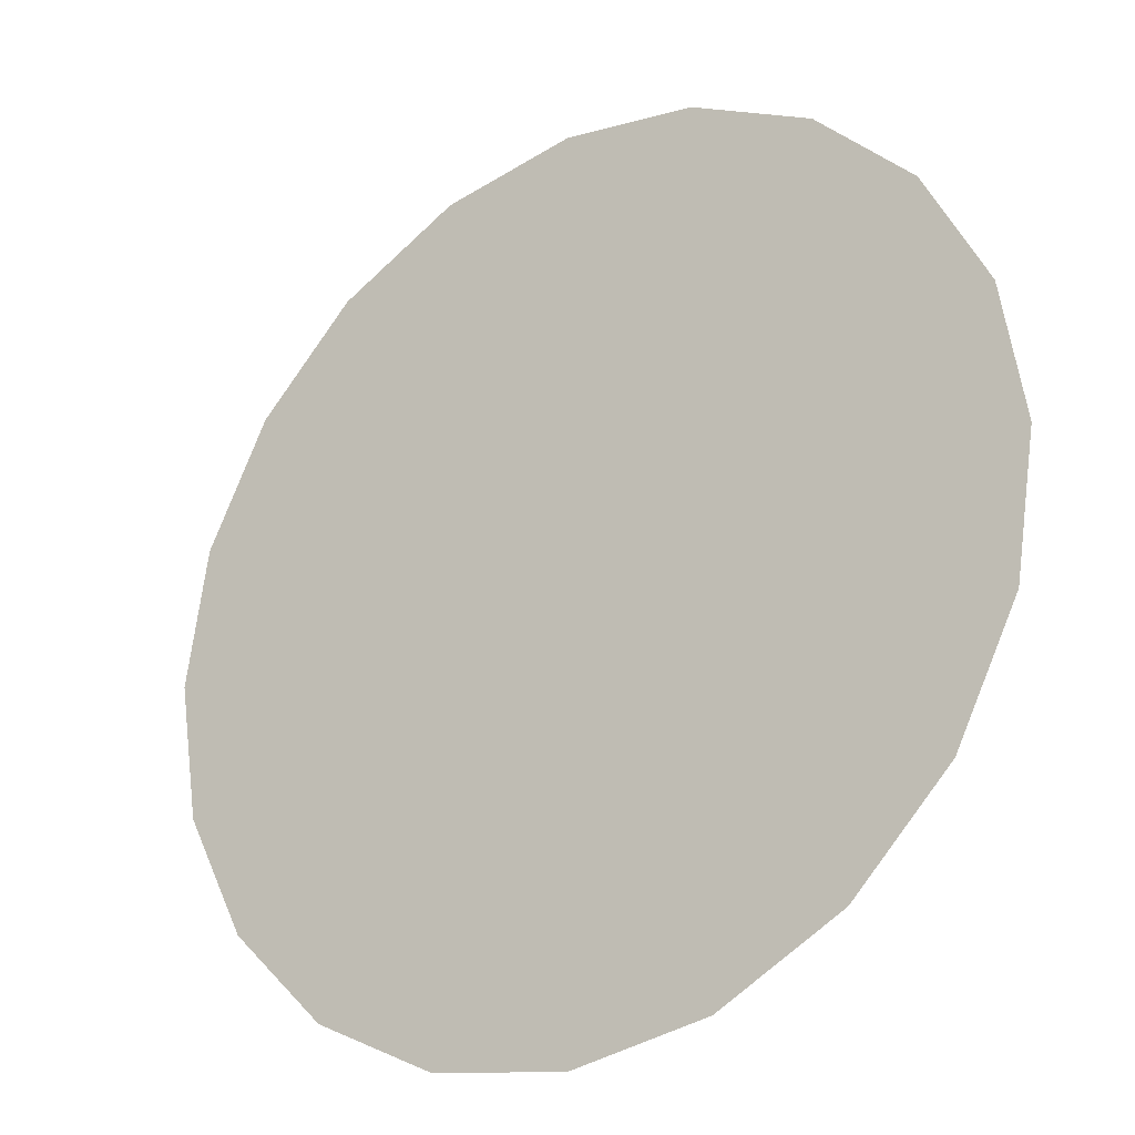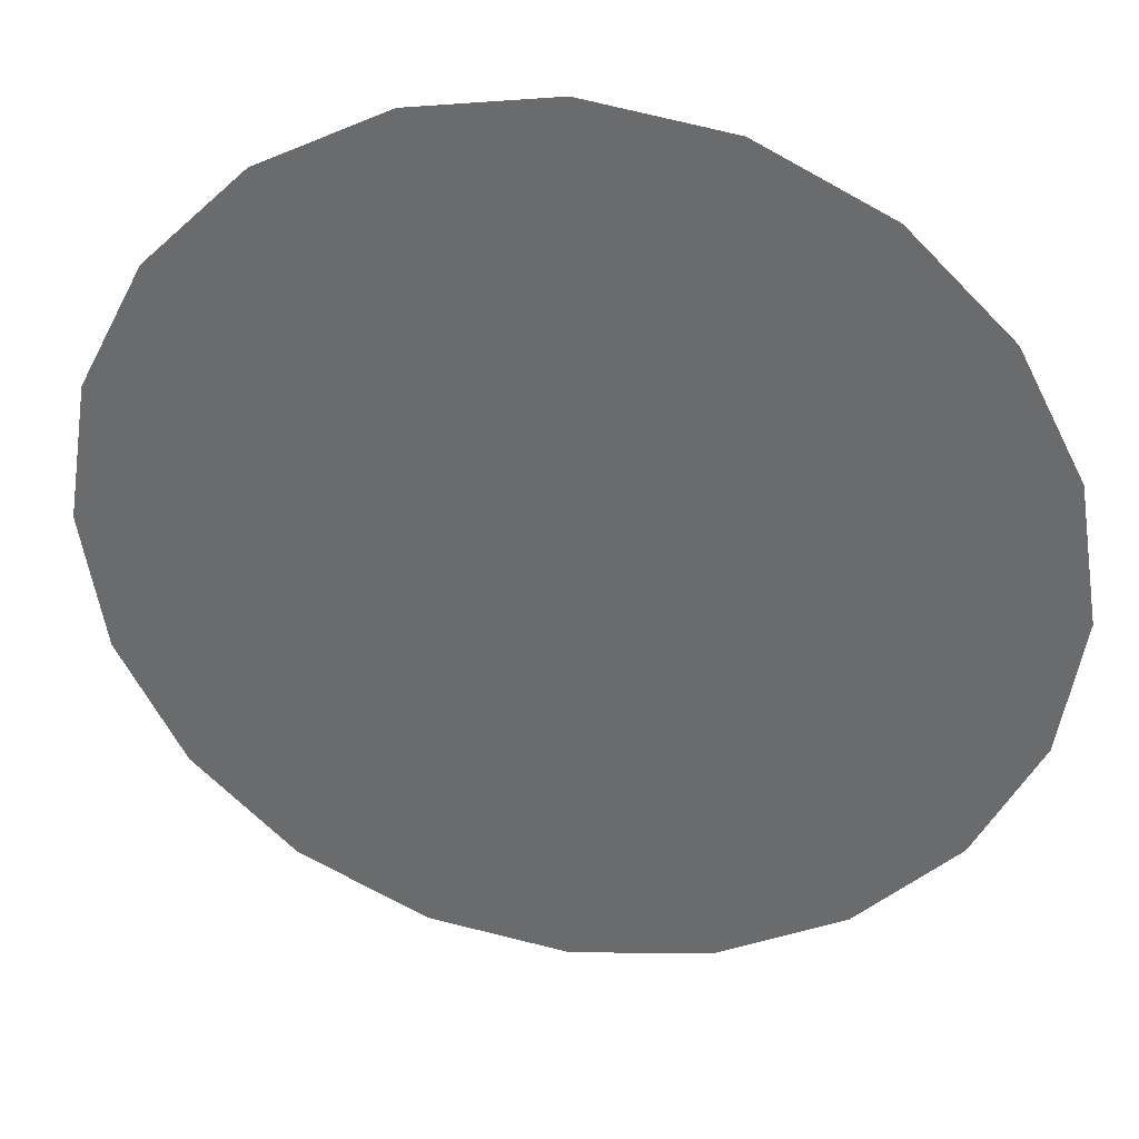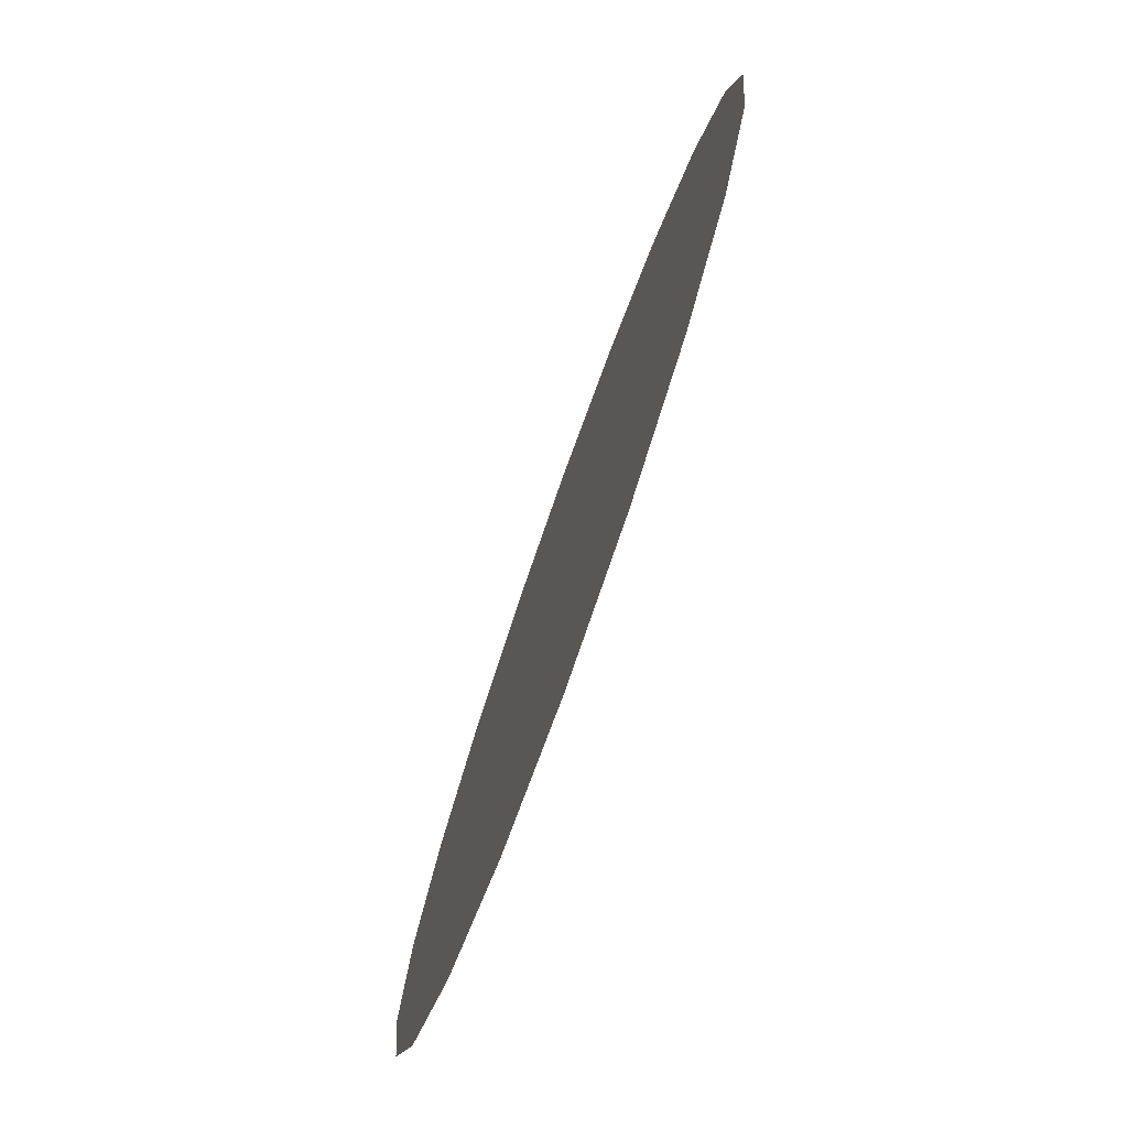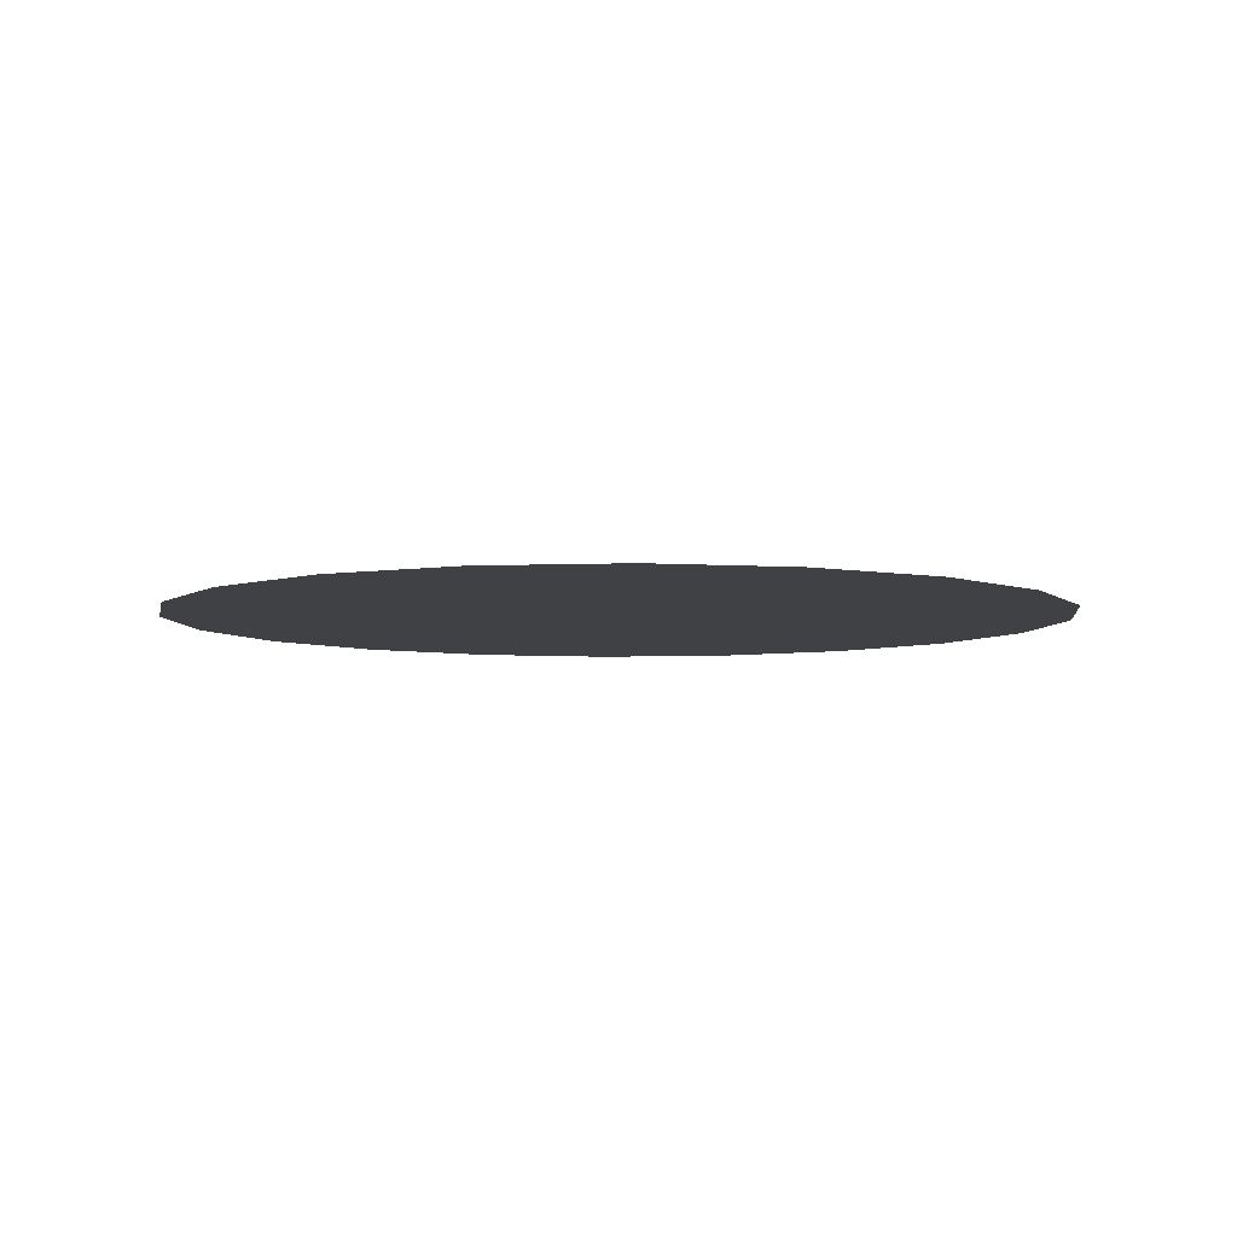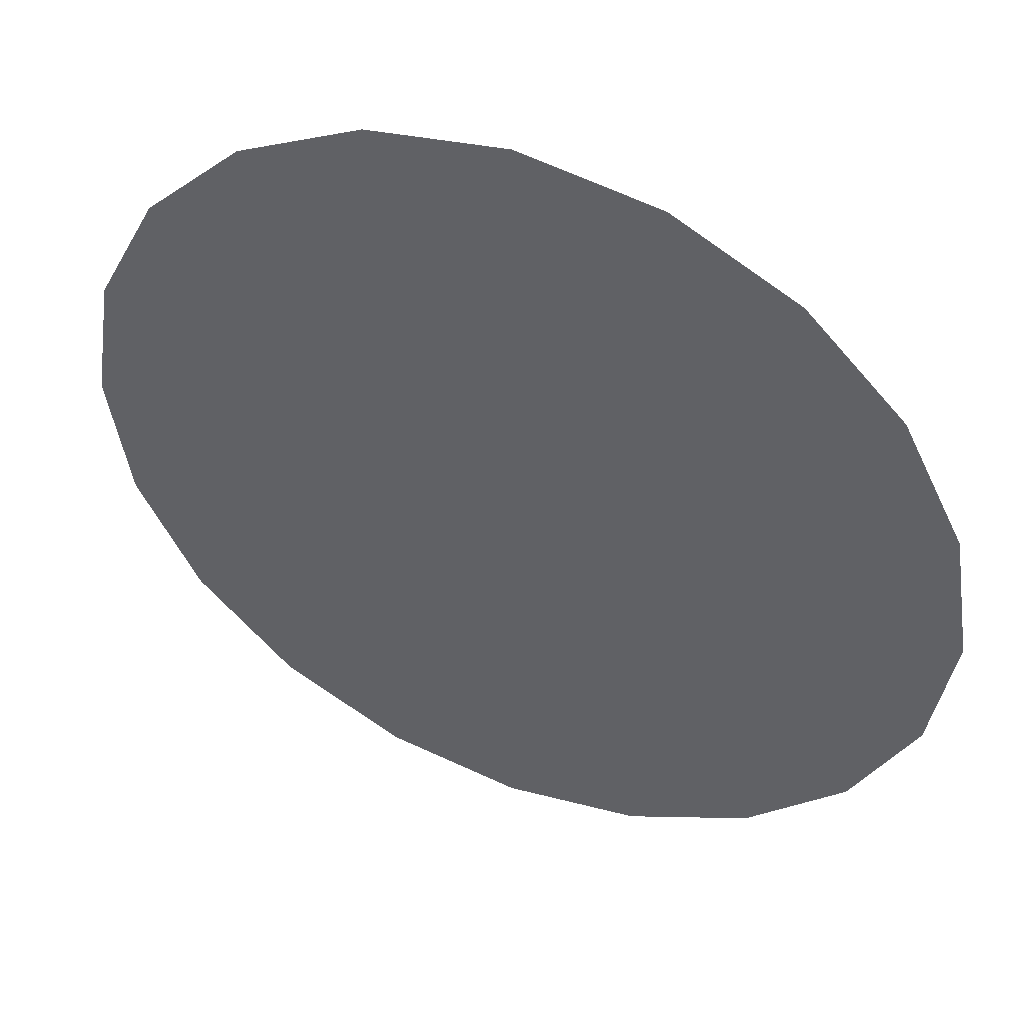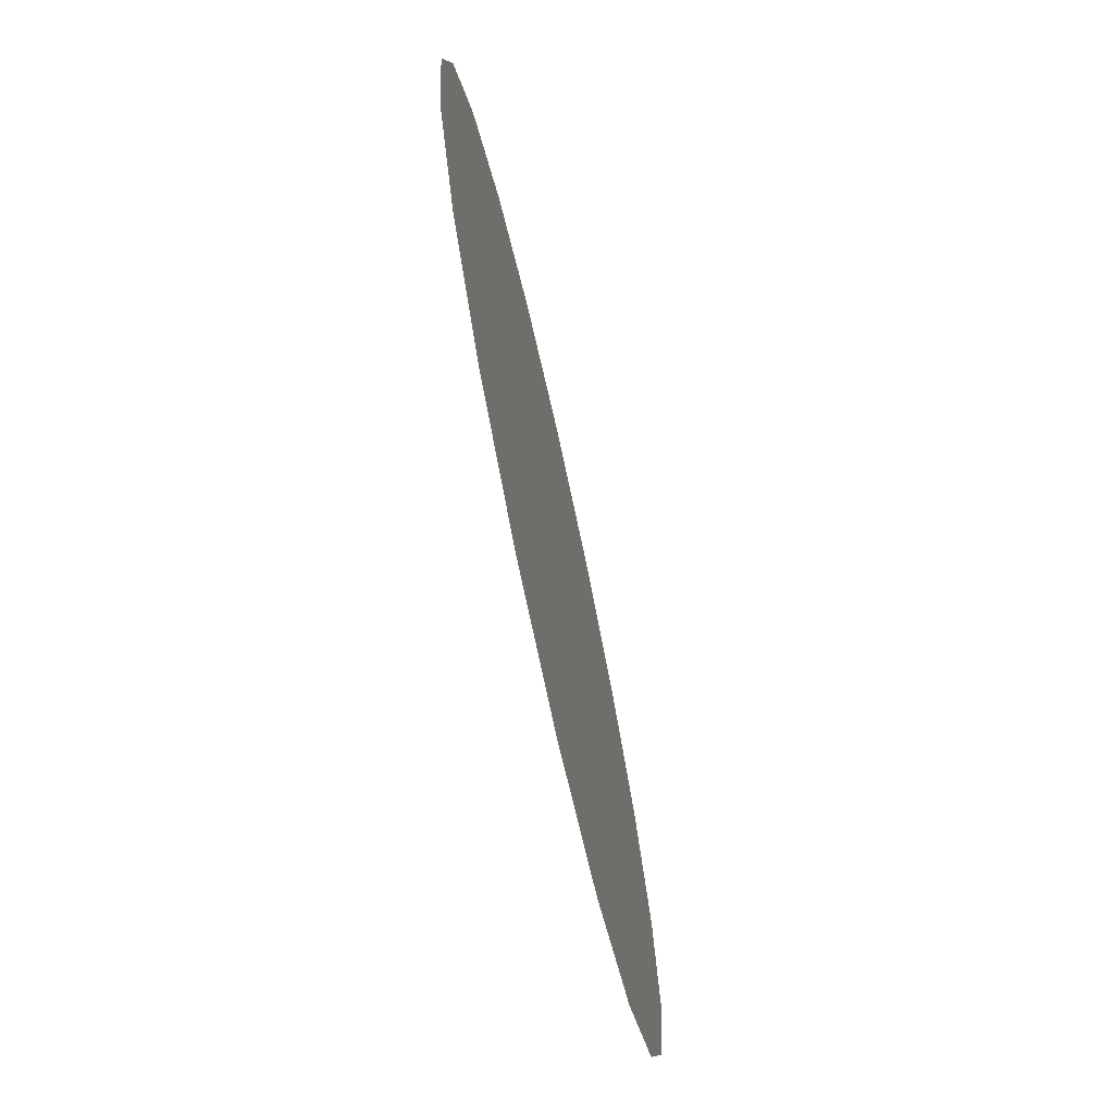
<metadata>
{"format":"obj","ext":"obj","renderer":"f3d","projection":"perspective","resolution":1024,"background":"white","views":[{"elev":-26.0,"azim":35.6,"up":"+Z"},{"elev":35.2,"azim":-169.6,"up":"+Z"},{"elev":-78.0,"azim":70.3,"up":"+Z"},{"elev":-5.7,"azim":69.9,"up":"+Y"},{"elev":47.7,"azim":22.6,"up":"+Z"},{"elev":-72.8,"azim":102.5,"up":"+Z"}]}
</metadata>
<code>
o mesh162/mesh162-geometry#mesh162-geometry
v -0.01642 -0.6397 -0.06509
v 0.000689 -0.6397 -0.06509
v -0.007868 -0.6397 -0.06645
v 0.008409 -0.6397 -0.06116
v -0.02414 -0.6397 -0.06116
v 0.01454 -0.6397 -0.05503
v -0.03027 -0.6397 -0.05503
v 0.01847 -0.6397 -0.04731
v -0.0342 -0.6397 -0.04731
v 0.01982 -0.6397 -0.03875
v -0.03556 -0.6397 -0.03875
v 0.01847 -0.6397 -0.03019
v -0.0342 -0.6397 -0.03019
v 0.01454 -0.6397 -0.02248
v -0.03027 -0.6397 -0.02248
v 0.008409 -0.6397 -0.01635
v -0.02414 -0.6397 -0.01635
v 0.000689 -0.6397 -0.01242
v -0.01642 -0.6397 -0.01242
v -0.007868 -0.6397 -0.01106
f 1 2 3
f 2 1 4
f 4 1 5
f 4 5 6
f 6 5 7
f 6 7 8
f 8 7 9
f 8 9 10
f 10 9 11
f 10 11 12
f 12 11 13
f 12 13 14
f 14 13 15
f 14 15 16
f 16 15 17
f 16 17 18
f 18 17 19
f 18 19 20
f 3 2 1
f 4 1 2
f 5 1 4
f 6 5 4
f 7 5 6
f 8 7 6
f 9 7 8
f 10 9 8
f 11 9 10
f 12 11 10
f 13 11 12
f 14 13 12
f 15 13 14
f 16 15 14
f 17 15 16
f 18 17 16
f 19 17 18
f 20 19 18

</code>
